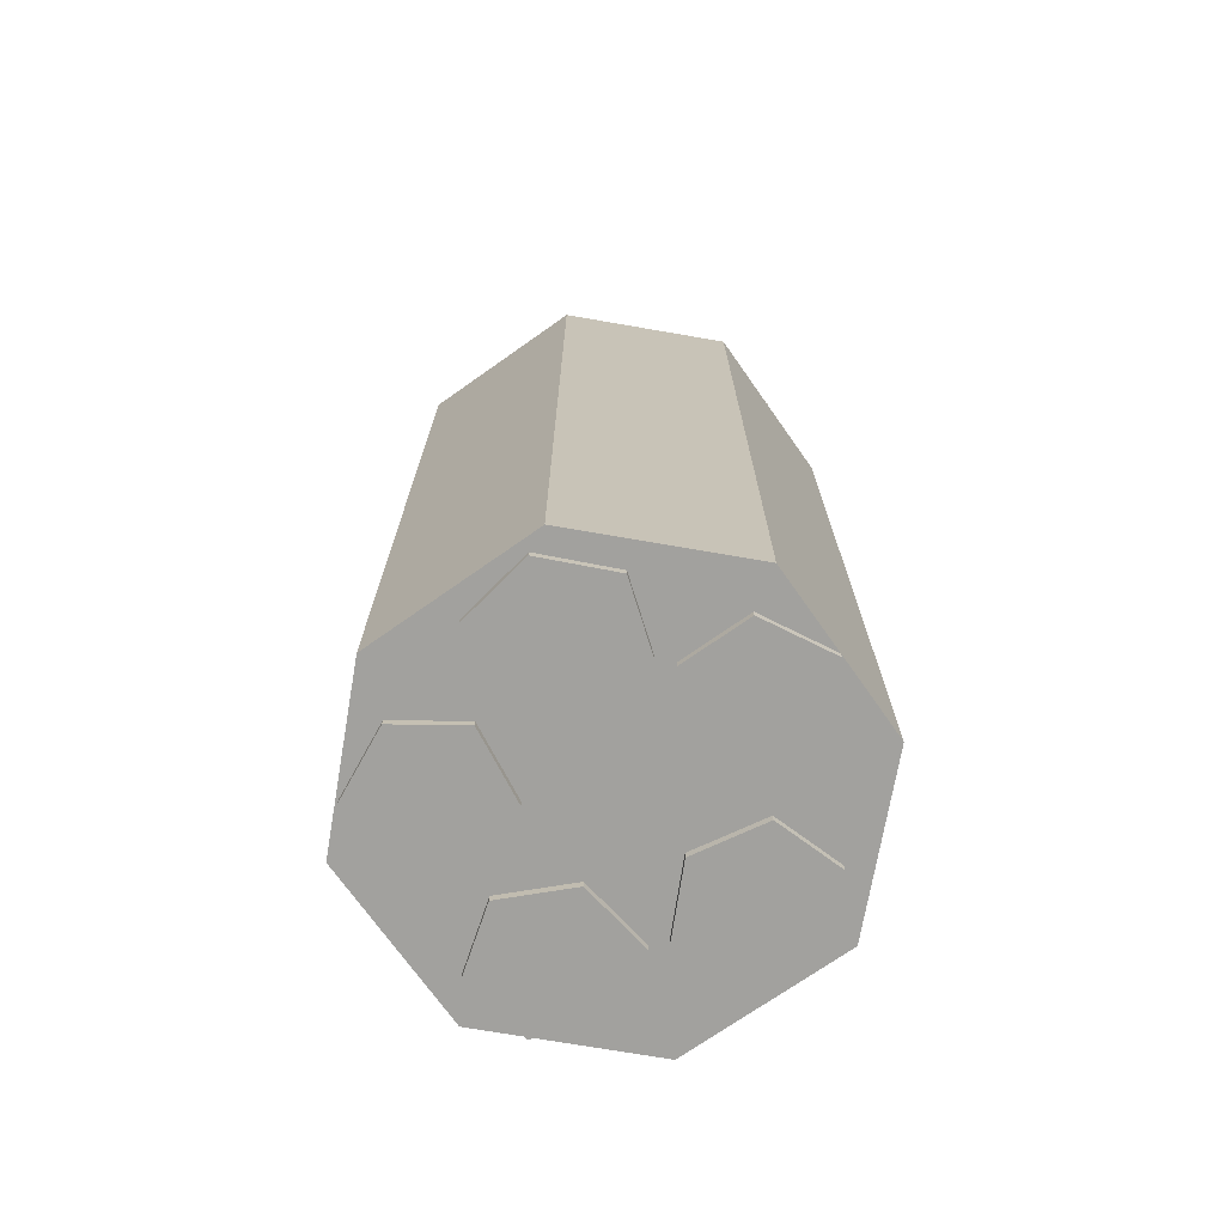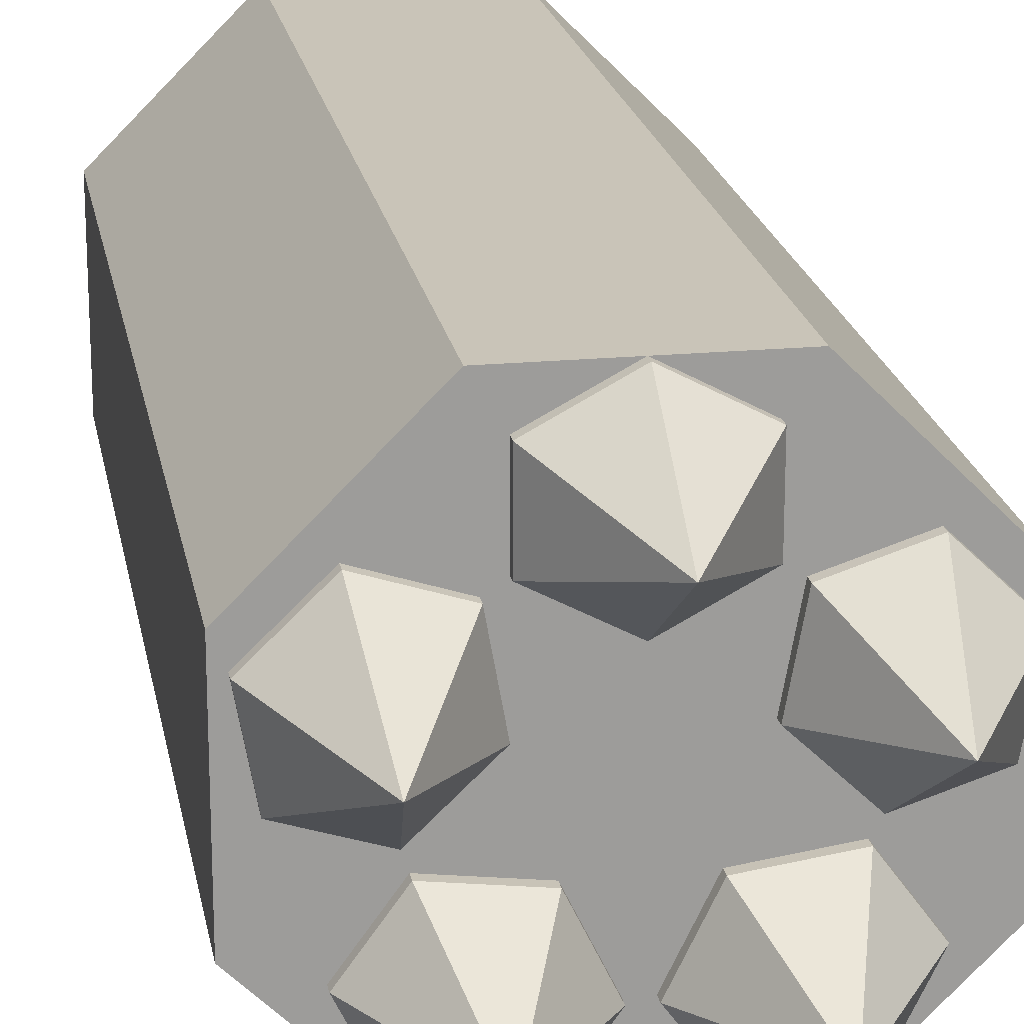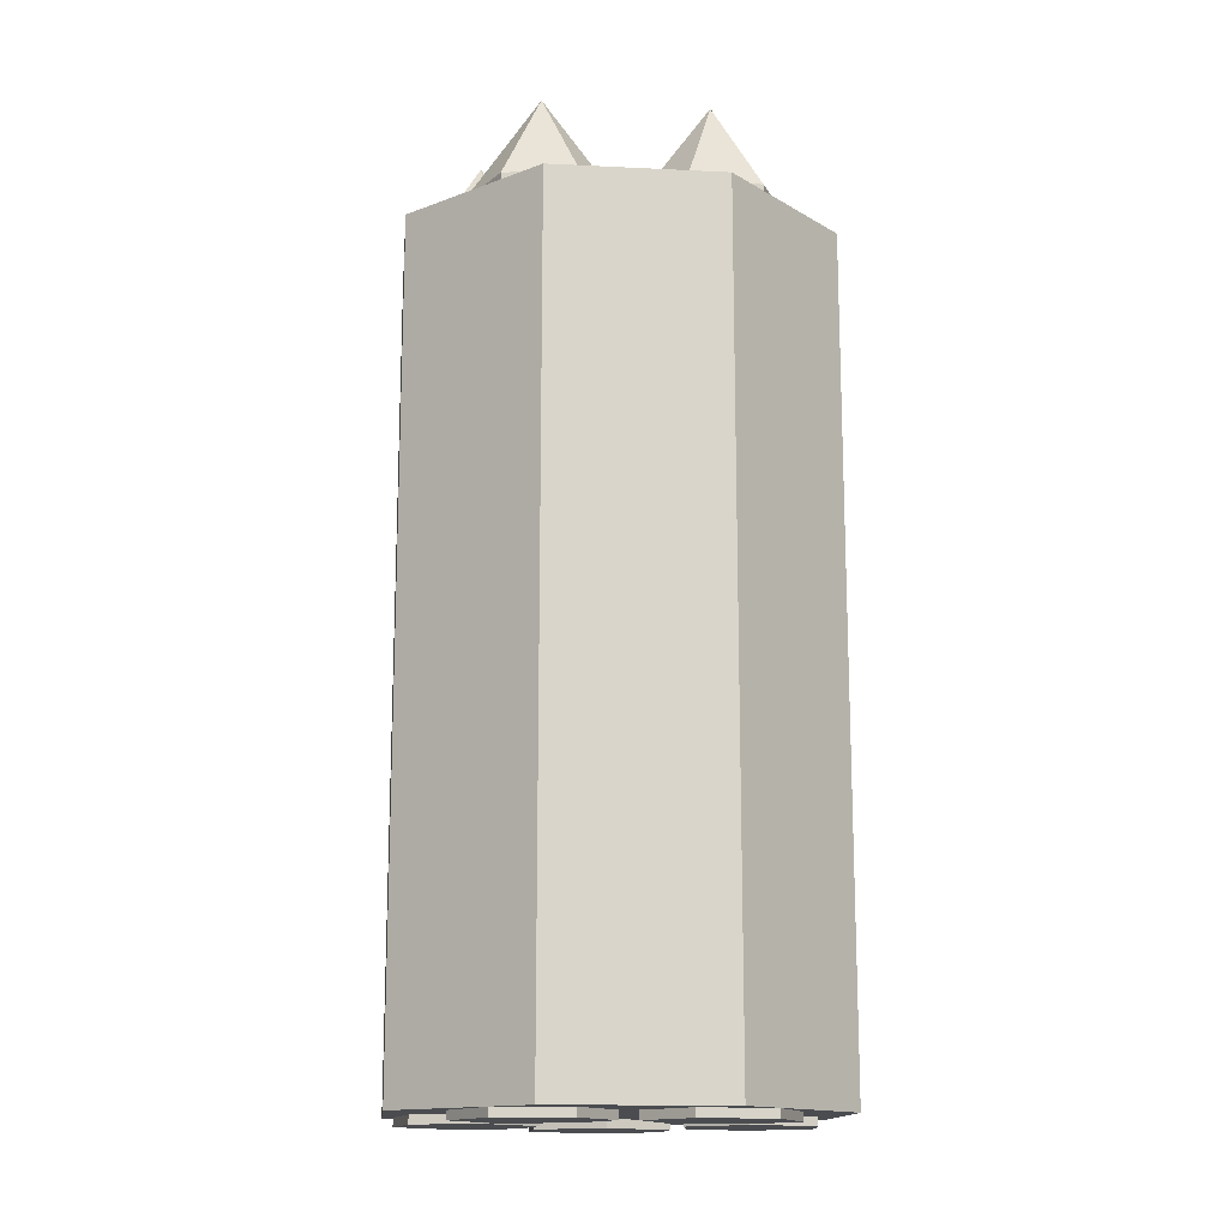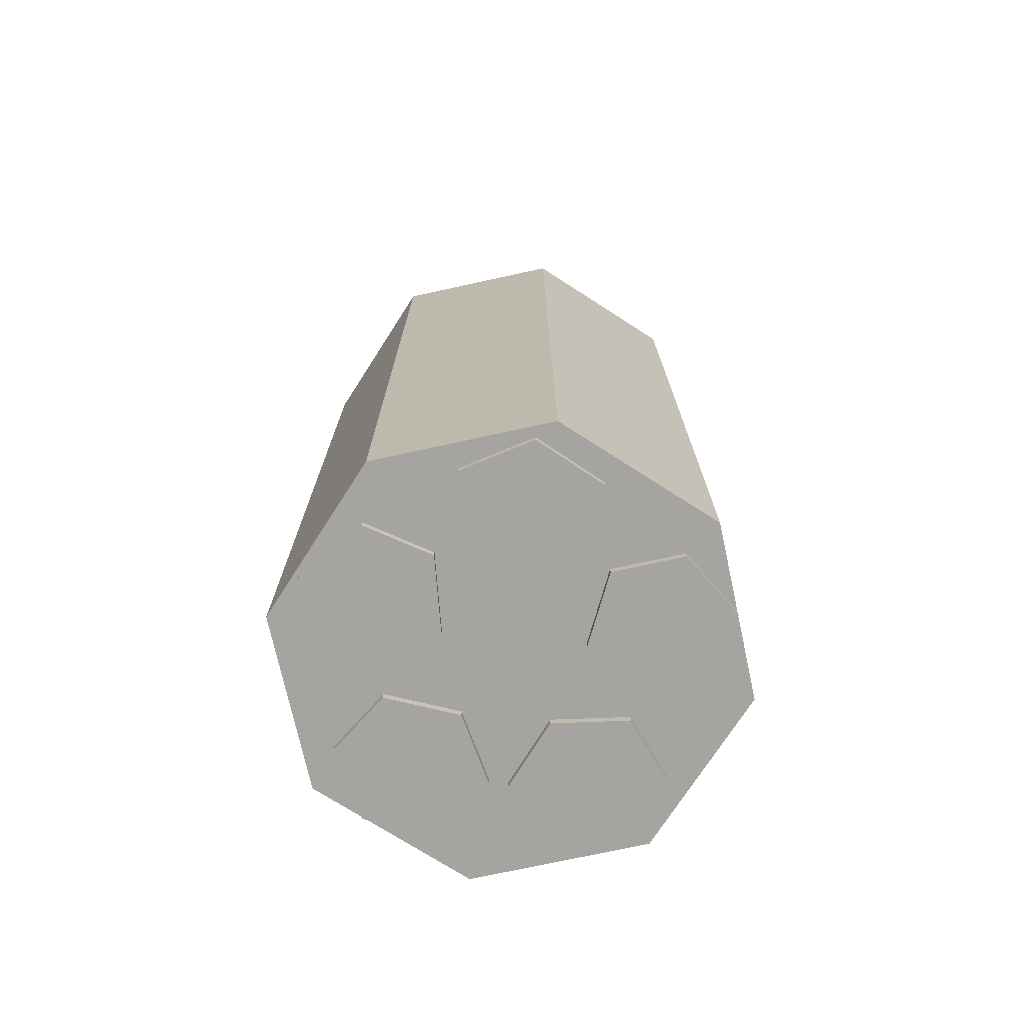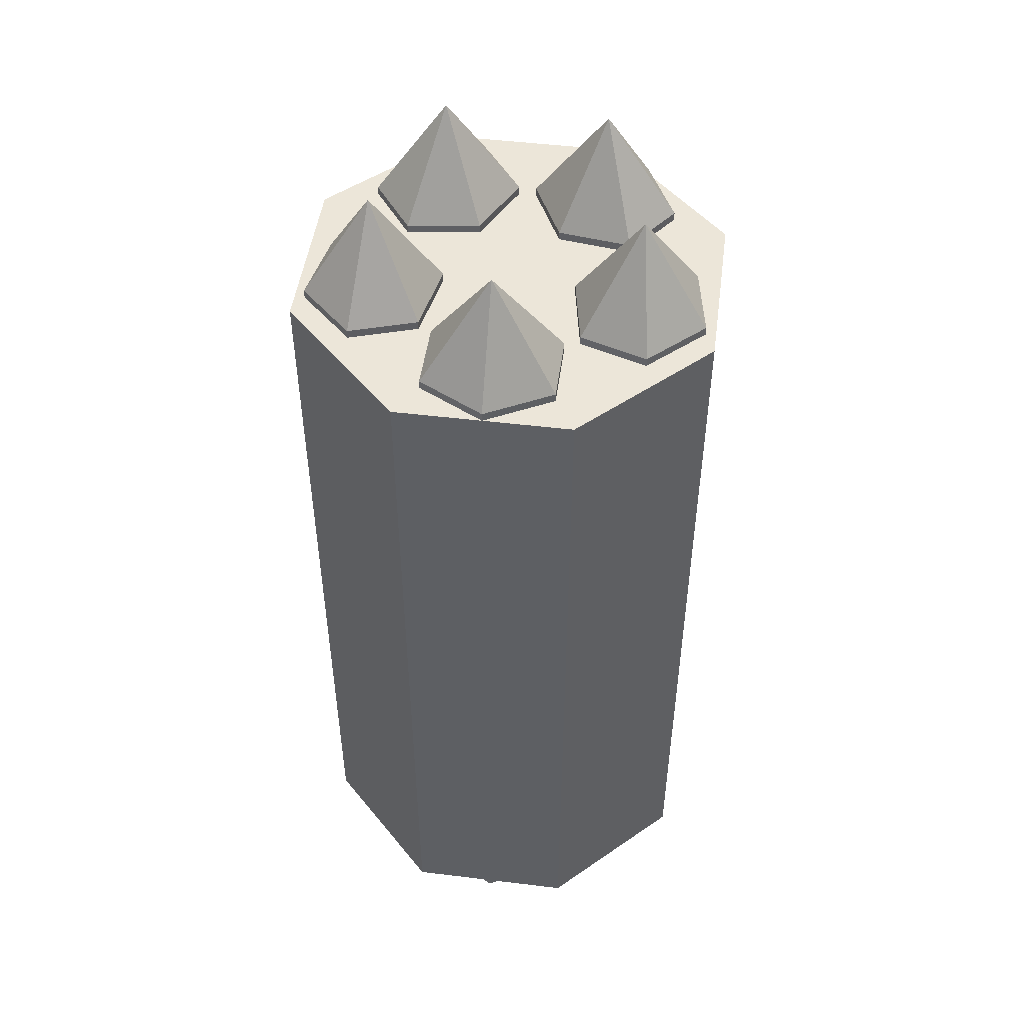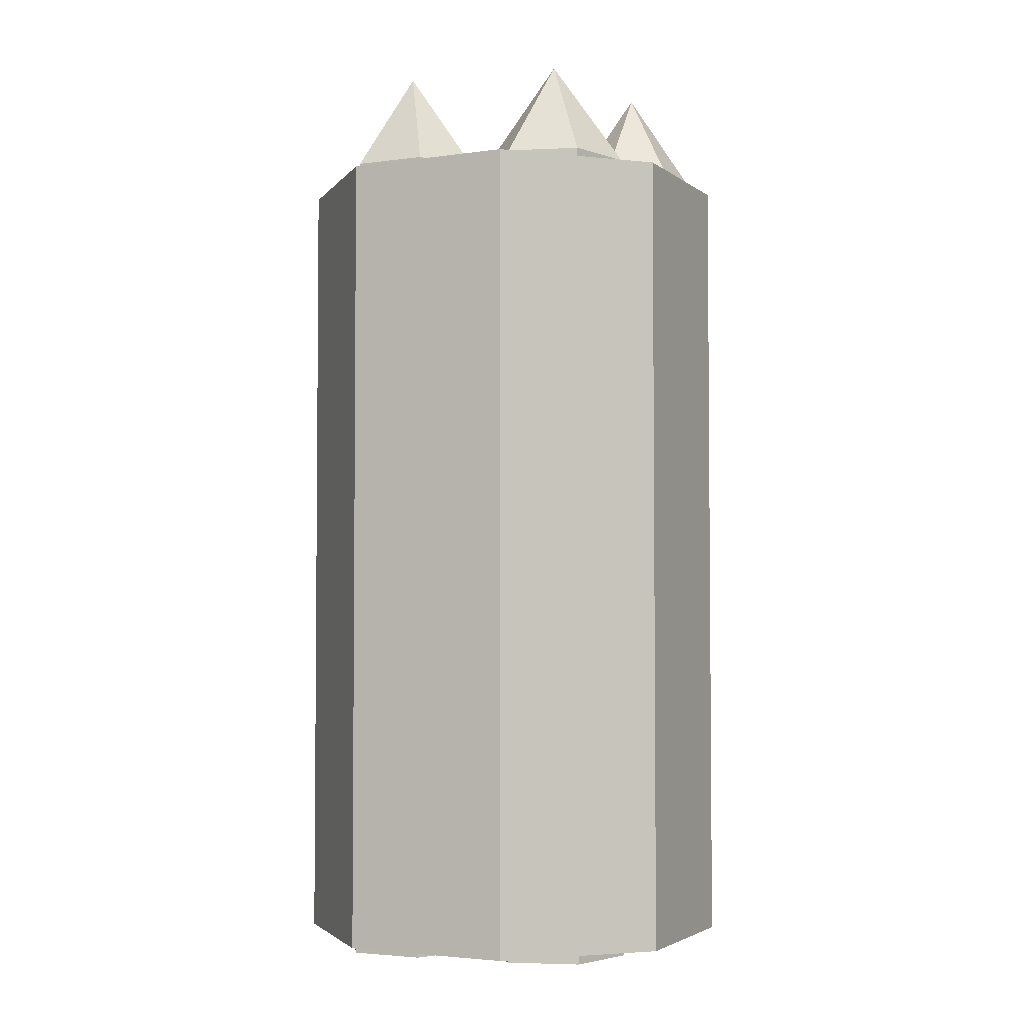
<metadata>
{"format":"obj","ext":"obj","renderer":"f3d","projection":"perspective","resolution":1024,"background":"white","views":[{"elev":-72.0,"azim":125.2,"up":"+Z"},{"elev":20.1,"azim":-9.9,"up":"+Y"},{"elev":-14.8,"azim":-6.0,"up":"+Z"},{"elev":-73.5,"azim":102.3,"up":"+Z"},{"elev":48.8,"azim":-172.3,"up":"+Z"},{"elev":-3.3,"azim":160.7,"up":"+Z"}]}
</metadata>
<code>
o rocket4
v -0.1102 -0.3392 0.3828
v -0.139 -0.2796 0.3828
v -0.07347 -0.2886 0.3828
v -0.07347 -0.2886 0.4766
v -0.1023 -0.2291 0.3828
v -0.03674 -0.2381 0.3828
v -0.007928 -0.2976 0.3828
v -0.04467 -0.3482 0.3828
f 1 2 3
f 2 1 4
f 2 5 3
f 5 2 4
f 5 6 3
f 6 5 4
f 6 7 3
f 7 6 4
f 7 8 3
f 8 7 4
f 8 1 3
f 1 8 4
o rocket5
v -0.1783 -0.1296 0.3828
v -0.1306 -0.08376 0.3828
v -0.1189 -0.1489 0.3828
v -0.1189 -0.1489 0.4766
v -0.07114 -0.1031 0.3828
v -0.05944 -0.1682 0.3828
v -0.1072 -0.214 0.3828
v -0.1666 -0.1947 0.3828
f 9 10 11
f 10 9 12
f 10 13 11
f 13 10 12
f 13 14 11
f 14 13 12
f 14 15 11
f 15 14 12
f 15 16 11
f 16 15 12
f 16 9 11
f 9 16 12
o cylinder
v 0.1875 -0.2652 -0.375
v 0.07766 -0.375 -0.375
v 0 -0.1875 -0.375
v 0.1875 -0.2652 0.375
v 0.07766 -0.375 0.375
v 0 -0.1875 0.375
v 0.1875 -0.1098 -0.375
v 0.1875 -0.1098 0.375
v 0.07766 0 -0.375
v 0.07766 -0 0.375
v -0.07766 0 -0.375
v -0.07766 -0 0.375
v -0.1875 -0.1098 -0.375
v -0.1875 -0.1098 0.375
v -0.1875 -0.2652 -0.375
v -0.1875 -0.2652 0.375
v -0.07766 -0.375 -0.375
v -0.07766 -0.375 0.375
f 17 18 19
f 18 17 20 21
f 21 20 22
f 23 17 19
f 17 23 24 20
f 20 24 22
f 25 23 19
f 23 25 26 24
f 24 26 22
f 27 25 19
f 25 27 28 26
f 26 28 22
f 29 27 19
f 27 29 30 28
f 28 30 22
f 31 29 19
f 29 31 32 30
f 30 32 22
f 33 31 19
f 31 33 34 32
f 32 34 22
f 18 33 19
f 33 18 21 34
f 34 21 22
o rocket3
v 0.1102 -0.3392 0.3828
v 0.04467 -0.3482 0.3828
v 0.07347 -0.2886 0.3828
v 0.07347 -0.2886 0.4766
v 0.007928 -0.2976 0.3828
v 0.03674 -0.2381 0.3828
v 0.1023 -0.2291 0.3828
v 0.139 -0.2796 0.3828
f 35 36 37
f 36 35 38
f 36 39 37
f 39 36 38
f 39 40 37
f 40 39 38
f 40 41 37
f 41 40 38
f 41 42 37
f 42 41 38
f 42 35 37
f 35 42 38
o rocket1
v -0.05831 -0.03125 0.3828
v 0 -0 0.3828
v 0 -0.0625 0.3828
v 0 -0.0625 0.4766
v -0.05831 -0.09375 0.3828
v 0 -0.125 0.3828
v 0.05831 -0.09375 0.3828
v 0.05831 -0.03125 0.3828
f 43 44 45
f 44 43 46
f 47 43 45
f 43 47 46
f 48 47 45
f 47 48 46
f 49 48 45
f 48 49 46
f 50 49 45
f 49 50 46
f 44 50 45
f 50 44 46
o rocketlauncher
v 0.1306 -0.08376 0.375
v 0.1783 -0.1296 0.375
v 0.1189 -0.1489 0.375
v 0.1306 -0.08376 0.3828
v 0.1783 -0.1296 0.3828
v 0.1189 -0.1489 0.3828
v 0.07114 -0.1031 0.375
v 0.07114 -0.1031 0.3828
v 0.05944 -0.1682 0.375
v 0.05944 -0.1682 0.3828
v 0.1072 -0.214 0.375
v 0.1072 -0.214 0.3828
v 0.1666 -0.1947 0.375
v 0.1666 -0.1947 0.3828
v -0.05831 -0.03125 0.375
v -0 -0 0.375
v -0 -0.0625 0.375
v -0.05831 -0.03125 0.3828
v -0 -0 0.3828
v -0 -0.0625 0.3828
v -0.05831 -0.09375 0.375
v -0.05831 -0.09375 0.3828
v -0 -0.125 0.375
v -0 -0.125 0.3828
v 0.05831 -0.09375 0.375
v 0.05831 -0.09375 0.3828
v 0.05831 -0.03125 0.375
v 0.05831 -0.03125 0.3828
v -0.1102 -0.3392 0.375
v -0.139 -0.2796 0.375
v -0.07347 -0.2886 0.375
v -0.139 -0.2796 0.3828
v -0.1102 -0.3392 0.3828
v -0.07347 -0.2886 0.3828
v -0.1023 -0.2291 0.375
v -0.1023 -0.2291 0.3828
v -0.03674 -0.2381 0.375
v -0.03674 -0.2381 0.3828
v -0.007928 -0.2976 0.375
v -0.007928 -0.2976 0.3828
v -0.04467 -0.3482 0.375
v -0.04467 -0.3482 0.3828
v 0.1102 -0.3392 0.375
v 0.04467 -0.3482 0.375
v 0.07347 -0.2886 0.375
v 0.04467 -0.3482 0.3828
v 0.1102 -0.3392 0.3828
v 0.07347 -0.2886 0.3828
v 0.007928 -0.2976 0.375
v 0.007928 -0.2976 0.3828
v 0.03674 -0.2381 0.375
v 0.03674 -0.2381 0.3828
v 0.1023 -0.2291 0.375
v 0.1023 -0.2291 0.3828
v 0.139 -0.2796 0.375
v 0.139 -0.2796 0.3828
v -0.1783 -0.1296 0.375
v -0.1306 -0.08376 0.375
v -0.1189 -0.1489 0.375
v -0.1306 -0.08376 0.3828
v -0.1783 -0.1296 0.3828
v -0.1189 -0.1489 0.3828
v -0.07114 -0.1031 0.375
v -0.07114 -0.1031 0.3828
v -0.05944 -0.1682 0.375
v -0.05944 -0.1682 0.3828
v -0.1072 -0.214 0.375
v -0.1072 -0.214 0.3828
v -0.1666 -0.1947 0.375
v -0.1666 -0.1947 0.3828
v -0.1306 -0.08376 -0.375
v -0.1783 -0.1296 -0.375
v -0.1189 -0.1489 -0.375
v -0.1306 -0.08376 -0.3828
v -0.1783 -0.1296 -0.3828
v -0.1189 -0.1489 -0.3828
v -0.07114 -0.1031 -0.375
v -0.07114 -0.1031 -0.3828
v -0.05944 -0.1682 -0.375
v -0.05944 -0.1682 -0.3828
v -0.1072 -0.214 -0.375
v -0.1072 -0.214 -0.3828
v -0.1666 -0.1947 -0.375
v -0.1666 -0.1947 -0.3828
v -0.139 -0.2796 -0.375
v -0.1102 -0.3392 -0.375
v -0.07347 -0.2886 -0.375
v -0.139 -0.2796 -0.3828
v -0.1102 -0.3392 -0.3828
v -0.07347 -0.2886 -0.3828
v -0.1023 -0.2291 -0.375
v -0.1023 -0.2291 -0.3828
v -0.03674 -0.2381 -0.375
v -0.03674 -0.2381 -0.3828
v -0.007928 -0.2976 -0.375
v -0.007928 -0.2976 -0.3828
v -0.04467 -0.3482 -0.375
v -0.04467 -0.3482 -0.3828
v 0.04467 -0.3482 -0.375
v 0.1102 -0.3392 -0.375
v 0.07347 -0.2886 -0.375
v 0.04467 -0.3482 -0.3828
v 0.1102 -0.3392 -0.3828
v 0.07347 -0.2886 -0.3828
v 0.007928 -0.2976 -0.375
v 0.007928 -0.2976 -0.3828
v 0.03674 -0.2381 -0.375
v 0.03674 -0.2381 -0.3828
v 0.1023 -0.2291 -0.375
v 0.1023 -0.2291 -0.3828
v 0.139 -0.2796 -0.375
v 0.139 -0.2796 -0.3828
v 0.1783 -0.1296 -0.375
v 0.1306 -0.08376 -0.375
v 0.1189 -0.1489 -0.375
v 0.1306 -0.08376 -0.3828
v 0.1783 -0.1296 -0.3828
v 0.1189 -0.1489 -0.3828
v 0.07114 -0.1031 -0.375
v 0.07114 -0.1031 -0.3828
v 0.05944 -0.1682 -0.375
v 0.05944 -0.1682 -0.3828
v 0.1072 -0.214 -0.375
v 0.1072 -0.214 -0.3828
v 0.1666 -0.1947 -0.375
v 0.1666 -0.1947 -0.3828
v -0 0 -0.375
v -0.05831 -0.03125 -0.375
v -0 -0.0625 -0.375
v -0.05831 -0.03125 -0.3828
v -0 0 -0.3828
v -0 -0.0625 -0.3828
v -0.05831 -0.09375 -0.375
v -0.05831 -0.09375 -0.3828
v -0 -0.125 -0.375
v -0 -0.125 -0.3828
v 0.05831 -0.09375 -0.375
v 0.05831 -0.09375 -0.3828
v 0.05831 -0.03125 -0.375
v 0.05831 -0.03125 -0.3828
f 51 52 53
f 52 51 54 55
f 55 54 56
f 57 51 53
f 51 57 58 54
f 54 58 56
f 59 57 53
f 57 59 60 58
f 58 60 56
f 61 59 53
f 59 61 62 60
f 60 62 56
f 63 61 53
f 61 63 64 62
f 62 64 56
f 52 63 53
f 63 52 55 64
f 64 55 56
f 65 66 67
f 66 65 68 69
f 69 68 70
f 71 65 67
f 65 71 72 68
f 68 72 70
f 73 71 67
f 71 73 74 72
f 72 74 70
f 75 73 67
f 73 75 76 74
f 74 76 70
f 77 75 67
f 75 77 78 76
f 76 78 70
f 66 77 67
f 77 66 69 78
f 78 69 70
f 79 80 81
f 82 80 79 83
f 82 83 84
f 80 85 81
f 86 85 80 82
f 86 82 84
f 85 87 81
f 88 87 85 86
f 88 86 84
f 87 89 81
f 90 89 87 88
f 90 88 84
f 89 91 81
f 92 91 89 90
f 92 90 84
f 91 79 81
f 83 79 91 92
f 83 92 84
f 93 94 95
f 96 94 93 97
f 96 97 98
f 94 99 95
f 100 99 94 96
f 100 96 98
f 99 101 95
f 102 101 99 100
f 102 100 98
f 101 103 95
f 104 103 101 102
f 104 102 98
f 103 105 95
f 106 105 103 104
f 106 104 98
f 105 93 95
f 97 93 105 106
f 97 106 98
f 107 108 109
f 110 108 107 111
f 110 111 112
f 108 113 109
f 114 113 108 110
f 114 110 112
f 113 115 109
f 116 115 113 114
f 116 114 112
f 115 117 109
f 118 117 115 116
f 118 116 112
f 117 119 109
f 120 119 117 118
f 120 118 112
f 119 107 109
f 111 107 119 120
f 111 120 112
f 121 122 123
f 122 121 124 125
f 125 124 126
f 127 121 123
f 121 127 128 124
f 124 128 126
f 129 127 123
f 127 129 130 128
f 128 130 126
f 131 129 123
f 129 131 132 130
f 130 132 126
f 133 131 123
f 131 133 134 132
f 132 134 126
f 122 133 123
f 133 122 125 134
f 134 125 126
f 135 136 137
f 136 135 138 139
f 139 138 140
f 141 135 137
f 135 141 142 138
f 138 142 140
f 143 141 137
f 141 143 144 142
f 142 144 140
f 145 143 137
f 143 145 146 144
f 144 146 140
f 147 145 137
f 145 147 148 146
f 146 148 140
f 136 147 137
f 147 136 139 148
f 148 139 140
f 149 150 151
f 150 149 152 153
f 153 152 154
f 155 149 151
f 149 155 156 152
f 152 156 154
f 157 155 151
f 155 157 158 156
f 156 158 154
f 159 157 151
f 157 159 160 158
f 158 160 154
f 161 159 151
f 159 161 162 160
f 160 162 154
f 150 161 151
f 161 150 153 162
f 162 153 154
f 163 164 165
f 166 164 163 167
f 166 167 168
f 164 169 165
f 170 169 164 166
f 170 166 168
f 169 171 165
f 172 171 169 170
f 172 170 168
f 171 173 165
f 174 173 171 172
f 174 172 168
f 173 175 165
f 176 175 173 174
f 176 174 168
f 175 163 165
f 167 163 175 176
f 167 176 168
f 177 178 179
f 180 178 177 181
f 180 181 182
f 178 183 179
f 184 183 178 180
f 184 180 182
f 183 185 179
f 186 185 183 184
f 186 184 182
f 185 187 179
f 188 187 185 186
f 188 186 182
f 187 189 179
f 190 189 187 188
f 190 188 182
f 189 177 179
f 181 177 189 190
f 181 190 182
o rocket2
v 0.1306 -0.08376 0.3828
v 0.1783 -0.1296 0.3828
v 0.1189 -0.1489 0.3828
v 0.1189 -0.1489 0.4766
v 0.07114 -0.1031 0.3828
v 0.05944 -0.1682 0.3828
v 0.1072 -0.214 0.3828
v 0.1666 -0.1947 0.3828
f 191 192 193
f 192 191 194
f 195 191 193
f 191 195 194
f 196 195 193
f 195 196 194
f 197 196 193
f 196 197 194
f 198 197 193
f 197 198 194
f 192 198 193
f 198 192 194

</code>
